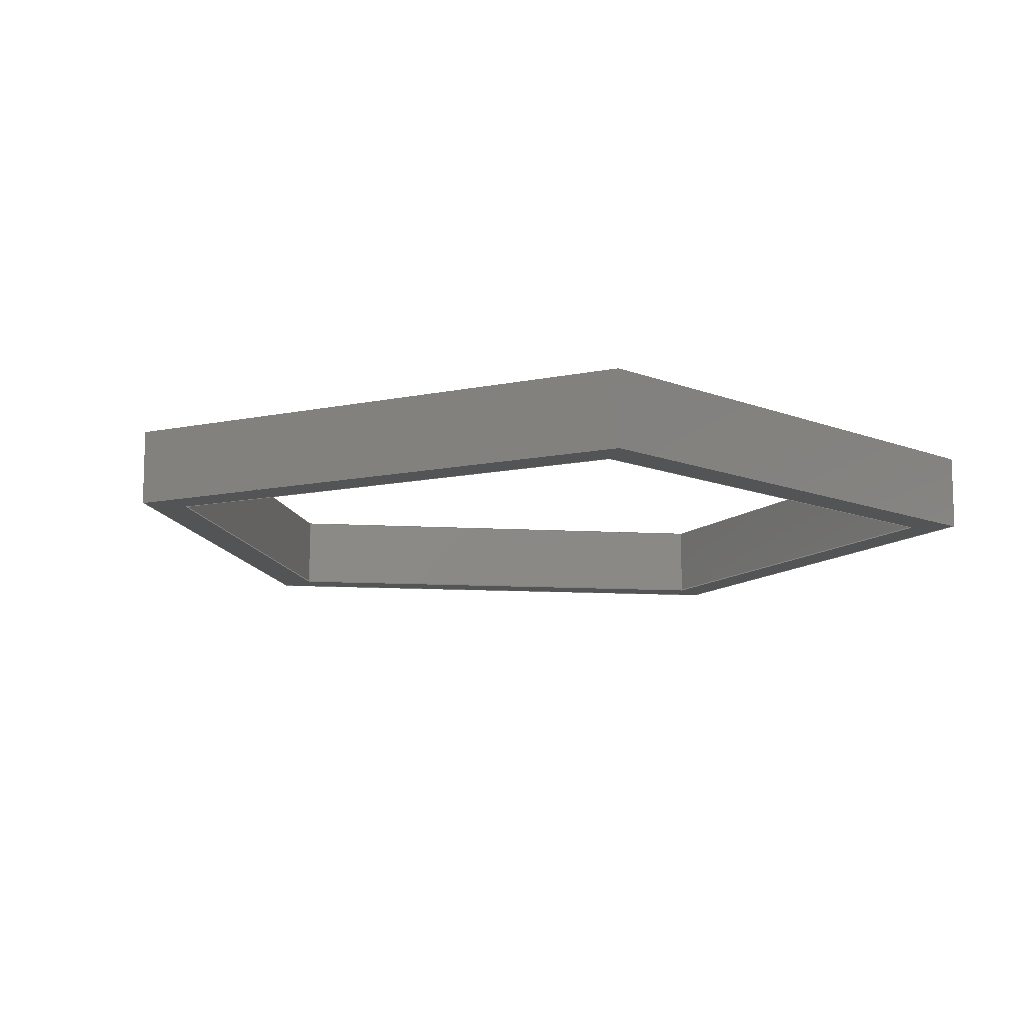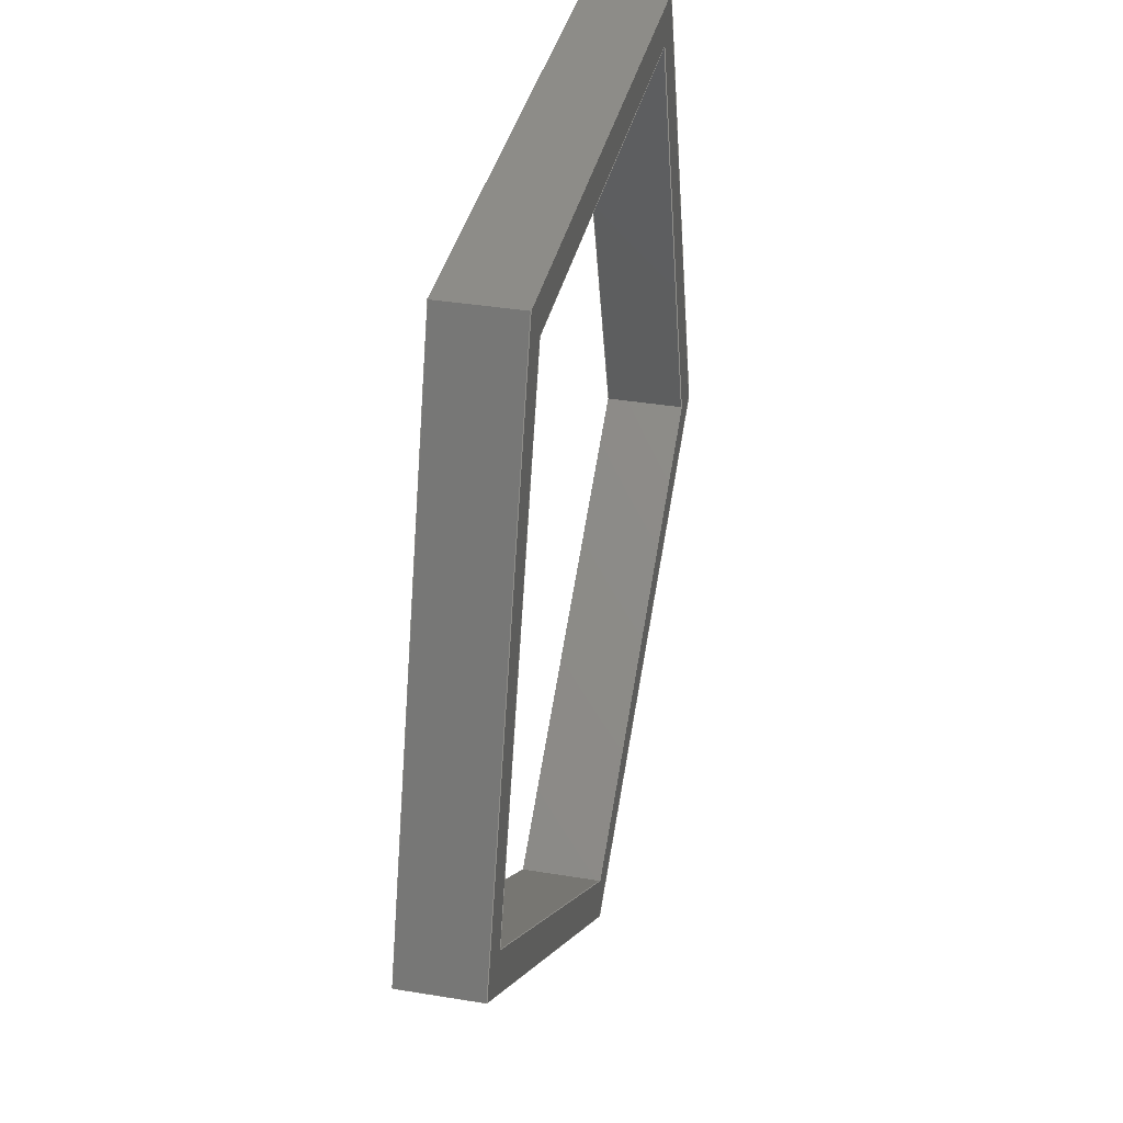
<metadata>
{"format":"step","ext":"step","renderer":"f3d","projection":"perspective","resolution":1024,"background":"white","views":[{"elev":-11.3,"azim":-44.4,"up":"+Y"},{"elev":36.2,"azim":-77.7,"up":"+Z"}]}
</metadata>
<code>
ISO-10303-21;
DATA;
#1=MECHANICAL_DESIGN_GEOMETRIC_PRESENTATION_REPRESENTATION('',(#4),#376);
#2=SHAPE_REPRESENTATION_RELATIONSHIP('SRR','None',#383,#3);
#3=ADVANCED_BREP_SHAPE_REPRESENTATION('',(#5),#375);
#4=STYLED_ITEM('',(#393),#5);
#5=MANIFOLD_SOLID_BREP('Body1',#228);
#6=FACE_BOUND('',#31,.T.);
#7=FACE_BOUND('',#33,.T.);
#8=FACE_OUTER_BOUND('',#20,.T.);
#9=FACE_OUTER_BOUND('',#21,.T.);
#10=FACE_OUTER_BOUND('',#22,.T.);
#11=FACE_OUTER_BOUND('',#23,.T.);
#12=FACE_OUTER_BOUND('',#24,.T.);
#13=FACE_OUTER_BOUND('',#25,.T.);
#14=FACE_OUTER_BOUND('',#26,.T.);
#15=FACE_OUTER_BOUND('',#27,.T.);
#16=FACE_OUTER_BOUND('',#28,.T.);
#17=FACE_OUTER_BOUND('',#29,.T.);
#18=FACE_OUTER_BOUND('',#30,.T.);
#19=FACE_OUTER_BOUND('',#32,.T.);
#20=EDGE_LOOP('',(#144,#145,#146,#147));
#21=EDGE_LOOP('',(#148,#149,#150,#151));
#22=EDGE_LOOP('',(#152,#153,#154,#155));
#23=EDGE_LOOP('',(#156,#157,#158,#159));
#24=EDGE_LOOP('',(#160,#161,#162,#163));
#25=EDGE_LOOP('',(#164,#165,#166,#167));
#26=EDGE_LOOP('',(#168,#169,#170,#171));
#27=EDGE_LOOP('',(#172,#173,#174,#175));
#28=EDGE_LOOP('',(#176,#177,#178,#179));
#29=EDGE_LOOP('',(#180,#181,#182,#183));
#30=EDGE_LOOP('',(#184,#185,#186,#187,#188));
#31=EDGE_LOOP('',(#189,#190,#191,#192,#193));
#32=EDGE_LOOP('',(#194,#195,#196,#197,#198));
#33=EDGE_LOOP('',(#199,#200,#201,#202,#203));
#34=LINE('',#314,#64);
#35=LINE('',#316,#65);
#36=LINE('',#318,#66);
#37=LINE('',#319,#67);
#38=LINE('',#322,#68);
#39=LINE('',#324,#69);
#40=LINE('',#325,#70);
#41=LINE('',#328,#71);
#42=LINE('',#330,#72);
#43=LINE('',#331,#73);
#44=LINE('',#334,#74);
#45=LINE('',#336,#75);
#46=LINE('',#337,#76);
#47=LINE('',#339,#77);
#48=LINE('',#340,#78);
#49=LINE('',#344,#79);
#50=LINE('',#346,#80);
#51=LINE('',#348,#81);
#52=LINE('',#349,#82);
#53=LINE('',#352,#83);
#54=LINE('',#354,#84);
#55=LINE('',#355,#85);
#56=LINE('',#358,#86);
#57=LINE('',#360,#87);
#58=LINE('',#361,#88);
#59=LINE('',#364,#89);
#60=LINE('',#366,#90);
#61=LINE('',#367,#91);
#62=LINE('',#369,#92);
#63=LINE('',#370,#93);
#64=VECTOR('',#258,1);
#65=VECTOR('',#259,1);
#66=VECTOR('',#260,1);
#67=VECTOR('',#261,1);
#68=VECTOR('',#264,1);
#69=VECTOR('',#265,1);
#70=VECTOR('',#266,1);
#71=VECTOR('',#269,1);
#72=VECTOR('',#270,1);
#73=VECTOR('',#271,1);
#74=VECTOR('',#274,1);
#75=VECTOR('',#275,1);
#76=VECTOR('',#276,1);
#77=VECTOR('',#279,1);
#78=VECTOR('',#280,1);
#79=VECTOR('',#283,1);
#80=VECTOR('',#284,1);
#81=VECTOR('',#285,1);
#82=VECTOR('',#286,1);
#83=VECTOR('',#289,1);
#84=VECTOR('',#290,1);
#85=VECTOR('',#291,1);
#86=VECTOR('',#294,1);
#87=VECTOR('',#295,1);
#88=VECTOR('',#296,1);
#89=VECTOR('',#299,1);
#90=VECTOR('',#300,1);
#91=VECTOR('',#301,1);
#92=VECTOR('',#304,1);
#93=VECTOR('',#305,1);
#94=VERTEX_POINT('',#312);
#95=VERTEX_POINT('',#313);
#96=VERTEX_POINT('',#315);
#97=VERTEX_POINT('',#317);
#98=VERTEX_POINT('',#321);
#99=VERTEX_POINT('',#323);
#100=VERTEX_POINT('',#327);
#101=VERTEX_POINT('',#329);
#102=VERTEX_POINT('',#333);
#103=VERTEX_POINT('',#335);
#104=VERTEX_POINT('',#342);
#105=VERTEX_POINT('',#343);
#106=VERTEX_POINT('',#345);
#107=VERTEX_POINT('',#347);
#108=VERTEX_POINT('',#351);
#109=VERTEX_POINT('',#353);
#110=VERTEX_POINT('',#357);
#111=VERTEX_POINT('',#359);
#112=VERTEX_POINT('',#363);
#113=VERTEX_POINT('',#365);
#114=EDGE_CURVE('',#94,#95,#34,.T.);
#115=EDGE_CURVE('',#95,#96,#35,.T.);
#116=EDGE_CURVE('',#97,#96,#36,.T.);
#117=EDGE_CURVE('',#94,#97,#37,.T.);
#118=EDGE_CURVE('',#98,#94,#38,.T.);
#119=EDGE_CURVE('',#99,#97,#39,.T.);
#120=EDGE_CURVE('',#98,#99,#40,.T.);
#121=EDGE_CURVE('',#100,#98,#41,.T.);
#122=EDGE_CURVE('',#101,#99,#42,.T.);
#123=EDGE_CURVE('',#100,#101,#43,.T.);
#124=EDGE_CURVE('',#102,#100,#44,.T.);
#125=EDGE_CURVE('',#103,#101,#45,.T.);
#126=EDGE_CURVE('',#102,#103,#46,.T.);
#127=EDGE_CURVE('',#95,#102,#47,.T.);
#128=EDGE_CURVE('',#96,#103,#48,.T.);
#129=EDGE_CURVE('',#104,#105,#49,.T.);
#130=EDGE_CURVE('',#105,#106,#50,.T.);
#131=EDGE_CURVE('',#107,#106,#51,.T.);
#132=EDGE_CURVE('',#104,#107,#52,.T.);
#133=EDGE_CURVE('',#108,#104,#53,.T.);
#134=EDGE_CURVE('',#109,#107,#54,.T.);
#135=EDGE_CURVE('',#108,#109,#55,.T.);
#136=EDGE_CURVE('',#110,#108,#56,.T.);
#137=EDGE_CURVE('',#111,#109,#57,.T.);
#138=EDGE_CURVE('',#110,#111,#58,.T.);
#139=EDGE_CURVE('',#112,#110,#59,.T.);
#140=EDGE_CURVE('',#113,#111,#60,.T.);
#141=EDGE_CURVE('',#112,#113,#61,.T.);
#142=EDGE_CURVE('',#105,#112,#62,.T.);
#143=EDGE_CURVE('',#106,#113,#63,.T.);
#144=ORIENTED_EDGE('',*,*,#114,.T.);
#145=ORIENTED_EDGE('',*,*,#115,.T.);
#146=ORIENTED_EDGE('',*,*,#116,.F.);
#147=ORIENTED_EDGE('',*,*,#117,.F.);
#148=ORIENTED_EDGE('',*,*,#118,.T.);
#149=ORIENTED_EDGE('',*,*,#117,.T.);
#150=ORIENTED_EDGE('',*,*,#119,.F.);
#151=ORIENTED_EDGE('',*,*,#120,.F.);
#152=ORIENTED_EDGE('',*,*,#121,.T.);
#153=ORIENTED_EDGE('',*,*,#120,.T.);
#154=ORIENTED_EDGE('',*,*,#122,.F.);
#155=ORIENTED_EDGE('',*,*,#123,.F.);
#156=ORIENTED_EDGE('',*,*,#124,.T.);
#157=ORIENTED_EDGE('',*,*,#123,.T.);
#158=ORIENTED_EDGE('',*,*,#125,.F.);
#159=ORIENTED_EDGE('',*,*,#126,.F.);
#160=ORIENTED_EDGE('',*,*,#127,.T.);
#161=ORIENTED_EDGE('',*,*,#126,.T.);
#162=ORIENTED_EDGE('',*,*,#128,.F.);
#163=ORIENTED_EDGE('',*,*,#115,.F.);
#164=ORIENTED_EDGE('',*,*,#129,.T.);
#165=ORIENTED_EDGE('',*,*,#130,.T.);
#166=ORIENTED_EDGE('',*,*,#131,.F.);
#167=ORIENTED_EDGE('',*,*,#132,.F.);
#168=ORIENTED_EDGE('',*,*,#133,.T.);
#169=ORIENTED_EDGE('',*,*,#132,.T.);
#170=ORIENTED_EDGE('',*,*,#134,.F.);
#171=ORIENTED_EDGE('',*,*,#135,.F.);
#172=ORIENTED_EDGE('',*,*,#136,.T.);
#173=ORIENTED_EDGE('',*,*,#135,.T.);
#174=ORIENTED_EDGE('',*,*,#137,.F.);
#175=ORIENTED_EDGE('',*,*,#138,.F.);
#176=ORIENTED_EDGE('',*,*,#139,.T.);
#177=ORIENTED_EDGE('',*,*,#138,.T.);
#178=ORIENTED_EDGE('',*,*,#140,.F.);
#179=ORIENTED_EDGE('',*,*,#141,.F.);
#180=ORIENTED_EDGE('',*,*,#142,.T.);
#181=ORIENTED_EDGE('',*,*,#141,.T.);
#182=ORIENTED_EDGE('',*,*,#143,.F.);
#183=ORIENTED_EDGE('',*,*,#130,.F.);
#184=ORIENTED_EDGE('',*,*,#143,.T.);
#185=ORIENTED_EDGE('',*,*,#140,.T.);
#186=ORIENTED_EDGE('',*,*,#137,.T.);
#187=ORIENTED_EDGE('',*,*,#134,.T.);
#188=ORIENTED_EDGE('',*,*,#131,.T.);
#189=ORIENTED_EDGE('',*,*,#128,.T.);
#190=ORIENTED_EDGE('',*,*,#125,.T.);
#191=ORIENTED_EDGE('',*,*,#122,.T.);
#192=ORIENTED_EDGE('',*,*,#119,.T.);
#193=ORIENTED_EDGE('',*,*,#116,.T.);
#194=ORIENTED_EDGE('',*,*,#142,.F.);
#195=ORIENTED_EDGE('',*,*,#129,.F.);
#196=ORIENTED_EDGE('',*,*,#133,.F.);
#197=ORIENTED_EDGE('',*,*,#136,.F.);
#198=ORIENTED_EDGE('',*,*,#139,.F.);
#199=ORIENTED_EDGE('',*,*,#127,.F.);
#200=ORIENTED_EDGE('',*,*,#114,.F.);
#201=ORIENTED_EDGE('',*,*,#118,.F.);
#202=ORIENTED_EDGE('',*,*,#121,.F.);
#203=ORIENTED_EDGE('',*,*,#124,.F.);
#204=PLANE('',#242);
#205=PLANE('',#243);
#206=PLANE('',#244);
#207=PLANE('',#245);
#208=PLANE('',#246);
#209=PLANE('',#247);
#210=PLANE('',#248);
#211=PLANE('',#249);
#212=PLANE('',#250);
#213=PLANE('',#251);
#214=PLANE('',#252);
#215=PLANE('',#253);
#216=ADVANCED_FACE('',(#8),#204,.T.);
#217=ADVANCED_FACE('',(#9),#205,.T.);
#218=ADVANCED_FACE('',(#10),#206,.T.);
#219=ADVANCED_FACE('',(#11),#207,.T.);
#220=ADVANCED_FACE('',(#12),#208,.T.);
#221=ADVANCED_FACE('',(#13),#209,.T.);
#222=ADVANCED_FACE('',(#14),#210,.T.);
#223=ADVANCED_FACE('',(#15),#211,.T.);
#224=ADVANCED_FACE('',(#16),#212,.T.);
#225=ADVANCED_FACE('',(#17),#213,.T.);
#226=ADVANCED_FACE('',(#18,#6),#214,.T.);
#227=ADVANCED_FACE('',(#19,#7),#215,.F.);
#228=CLOSED_SHELL('',(#216,#217,#218,#219,#220,#221,#222,#223,#224,#225,
#226,#227));
#229=DERIVED_UNIT_ELEMENT(#231,1);
#230=DERIVED_UNIT_ELEMENT(#378,3);
#231=(
MASS_UNIT()
NAMED_UNIT(*)
SI_UNIT(.KILO.,.GRAM.)
);
#232=DERIVED_UNIT((#229,#230));
#233=MEASURE_REPRESENTATION_ITEM('density measure',
POSITIVE_RATIO_MEASURE(7850),#232);
#234=PROPERTY_DEFINITION_REPRESENTATION(#239,#236);
#235=PROPERTY_DEFINITION_REPRESENTATION(#240,#237);
#236=REPRESENTATION('material name',(#238),#375);
#237=REPRESENTATION('density',(#233),#375);
#238=DESCRIPTIVE_REPRESENTATION_ITEM('Steel','Steel');
#239=PROPERTY_DEFINITION('material property','material name',#385);
#240=PROPERTY_DEFINITION('material property','density of part',#385);
#241=AXIS2_PLACEMENT_3D('placement',#310,#254,#255);
#242=AXIS2_PLACEMENT_3D('',#311,#256,#257);
#243=AXIS2_PLACEMENT_3D('',#320,#262,#263);
#244=AXIS2_PLACEMENT_3D('',#326,#267,#268);
#245=AXIS2_PLACEMENT_3D('',#332,#272,#273);
#246=AXIS2_PLACEMENT_3D('',#338,#277,#278);
#247=AXIS2_PLACEMENT_3D('',#341,#281,#282);
#248=AXIS2_PLACEMENT_3D('',#350,#287,#288);
#249=AXIS2_PLACEMENT_3D('',#356,#292,#293);
#250=AXIS2_PLACEMENT_3D('',#362,#297,#298);
#251=AXIS2_PLACEMENT_3D('',#368,#302,#303);
#252=AXIS2_PLACEMENT_3D('',#371,#306,#307);
#253=AXIS2_PLACEMENT_3D('',#372,#308,#309);
#254=DIRECTION('axis',(0,0,1));
#255=DIRECTION('refdir',(1,0,0));
#256=DIRECTION('center_axis',(-0.9511,0,-0.309));
#257=DIRECTION('ref_axis',(-0.309,0,0.9511));
#258=DIRECTION('',(-0.309,0,0.9511));
#259=DIRECTION('',(0,1,0));
#260=DIRECTION('',(-0.309,0,0.9511));
#261=DIRECTION('',(0,1,0));
#262=DIRECTION('center_axis',(-0.5878,0,0.809));
#263=DIRECTION('ref_axis',(0.809,0,0.5878));
#264=DIRECTION('',(0.809,0,0.5878));
#265=DIRECTION('',(0.809,0,0.5878));
#266=DIRECTION('',(0,1,0));
#267=DIRECTION('center_axis',(0.5878,0,0.809));
#268=DIRECTION('ref_axis',(0.809,0,-0.5878));
#269=DIRECTION('',(0.809,0,-0.5878));
#270=DIRECTION('',(0.809,0,-0.5878));
#271=DIRECTION('',(0,1,0));
#272=DIRECTION('center_axis',(0.9511,0,-0.309));
#273=DIRECTION('ref_axis',(-0.309,0,-0.9511));
#274=DIRECTION('',(-0.309,0,-0.9511));
#275=DIRECTION('',(-0.309,0,-0.9511));
#276=DIRECTION('',(0,1,0));
#277=DIRECTION('center_axis',(4.075e-16,0,-1));
#278=DIRECTION('ref_axis',(-1,0,-4.075e-16));
#279=DIRECTION('',(-1,0,-4.075e-16));
#280=DIRECTION('',(-1,0,-4.075e-16));
#281=DIRECTION('center_axis',(-0.9511,0,0.309));
#282=DIRECTION('ref_axis',(0.309,0,0.9511));
#283=DIRECTION('',(0.309,0,0.9511));
#284=DIRECTION('',(0,1,0));
#285=DIRECTION('',(0.309,0,0.9511));
#286=DIRECTION('',(0,1,0));
#287=DIRECTION('center_axis',(-0.5878,0,-0.809));
#288=DIRECTION('ref_axis',(-0.809,0,0.5878));
#289=DIRECTION('',(-0.809,0,0.5878));
#290=DIRECTION('',(-0.809,0,0.5878));
#291=DIRECTION('',(0,1,0));
#292=DIRECTION('center_axis',(0.5878,0,-0.809));
#293=DIRECTION('ref_axis',(-0.809,0,-0.5878));
#294=DIRECTION('',(-0.809,0,-0.5878));
#295=DIRECTION('',(-0.809,0,-0.5878));
#296=DIRECTION('',(0,1,0));
#297=DIRECTION('center_axis',(0.9511,0,0.309));
#298=DIRECTION('ref_axis',(0.309,0,-0.9511));
#299=DIRECTION('',(0.309,0,-0.9511));
#300=DIRECTION('',(0.309,0,-0.9511));
#301=DIRECTION('',(0,1,0));
#302=DIRECTION('center_axis',(-3.667e-16,0,1));
#303=DIRECTION('ref_axis',(1,0,3.667e-16));
#304=DIRECTION('',(1,0,3.667e-16));
#305=DIRECTION('',(1,0,3.667e-16));
#306=DIRECTION('center_axis',(0,1,0));
#307=DIRECTION('ref_axis',(0,0,1));
#308=DIRECTION('center_axis',(0,1,0));
#309=DIRECTION('ref_axis',(1,0,0));
#310=CARTESIAN_POINT('',(0,0,0));
#311=CARTESIAN_POINT('Origin',(10.58,0,-3.438));
#312=CARTESIAN_POINT('',(10.58,0,-3.438));
#313=CARTESIAN_POINT('',(6.539,0,9));
#314=CARTESIAN_POINT('',(6.539,0,9));
#315=CARTESIAN_POINT('',(6.539,2,9));
#316=CARTESIAN_POINT('',(6.539,0,9));
#317=CARTESIAN_POINT('',(10.58,2,-3.438));
#318=CARTESIAN_POINT('',(6.539,2,9));
#319=CARTESIAN_POINT('',(10.58,0,-3.438));
#320=CARTESIAN_POINT('Origin',(5.329e-15,0,-11.12));
#321=CARTESIAN_POINT('',(5.329e-15,0,-11.12));
#322=CARTESIAN_POINT('',(10.58,0,-3.438));
#323=CARTESIAN_POINT('',(5.329e-15,2,-11.12));
#324=CARTESIAN_POINT('',(10.58,2,-3.438));
#325=CARTESIAN_POINT('',(5.329e-15,0,-11.12));
#326=CARTESIAN_POINT('Origin',(-10.58,0,-3.438));
#327=CARTESIAN_POINT('',(-10.58,0,-3.438));
#328=CARTESIAN_POINT('',(5.329e-15,0,-11.12));
#329=CARTESIAN_POINT('',(-10.58,2,-3.438));
#330=CARTESIAN_POINT('',(5.329e-15,2,-11.12));
#331=CARTESIAN_POINT('',(-10.58,0,-3.438));
#332=CARTESIAN_POINT('Origin',(-6.539,0,9));
#333=CARTESIAN_POINT('',(-6.539,0,9));
#334=CARTESIAN_POINT('',(-10.58,0,-3.438));
#335=CARTESIAN_POINT('',(-6.539,2,9));
#336=CARTESIAN_POINT('',(-10.58,2,-3.438));
#337=CARTESIAN_POINT('',(-6.539,0,9));
#338=CARTESIAN_POINT('Origin',(6.539,0,9));
#339=CARTESIAN_POINT('',(-6.539,0,9));
#340=CARTESIAN_POINT('',(-6.539,2,9));
#341=CARTESIAN_POINT('Origin',(-11.76,0,-3.82));
#342=CARTESIAN_POINT('',(-11.76,0,-3.82));
#343=CARTESIAN_POINT('',(-7.265,0,10));
#344=CARTESIAN_POINT('',(-11.76,0,-3.82));
#345=CARTESIAN_POINT('',(-7.265,2,10));
#346=CARTESIAN_POINT('',(-7.265,0,10));
#347=CARTESIAN_POINT('',(-11.76,2,-3.82));
#348=CARTESIAN_POINT('',(-11.76,2,-3.82));
#349=CARTESIAN_POINT('',(-11.76,0,-3.82));
#350=CARTESIAN_POINT('Origin',(4.441e-15,0,-12.36));
#351=CARTESIAN_POINT('',(4.441e-15,0,-12.36));
#352=CARTESIAN_POINT('',(4.441e-15,0,-12.36));
#353=CARTESIAN_POINT('',(4.441e-15,2,-12.36));
#354=CARTESIAN_POINT('',(4.441e-15,2,-12.36));
#355=CARTESIAN_POINT('',(4.441e-15,0,-12.36));
#356=CARTESIAN_POINT('Origin',(11.76,0,-3.82));
#357=CARTESIAN_POINT('',(11.76,0,-3.82));
#358=CARTESIAN_POINT('',(11.76,0,-3.82));
#359=CARTESIAN_POINT('',(11.76,2,-3.82));
#360=CARTESIAN_POINT('',(11.76,2,-3.82));
#361=CARTESIAN_POINT('',(11.76,0,-3.82));
#362=CARTESIAN_POINT('Origin',(7.265,0,10));
#363=CARTESIAN_POINT('',(7.265,0,10));
#364=CARTESIAN_POINT('',(7.265,0,10));
#365=CARTESIAN_POINT('',(7.265,2,10));
#366=CARTESIAN_POINT('',(7.265,2,10));
#367=CARTESIAN_POINT('',(7.265,0,10));
#368=CARTESIAN_POINT('Origin',(-7.265,0,10));
#369=CARTESIAN_POINT('',(-7.265,0,10));
#370=CARTESIAN_POINT('',(-7.265,2,10));
#371=CARTESIAN_POINT('Origin',(1.776e-15,2,-1.18));
#372=CARTESIAN_POINT('Origin',(1.776e-15,0,-1.18));
#373=UNCERTAINTY_MEASURE_WITH_UNIT(LENGTH_MEASURE(0.001),#377,
'DISTANCE_ACCURACY_VALUE',
'Maximum model space distance between geometric entities at asserted c
onnectivities');
#374=UNCERTAINTY_MEASURE_WITH_UNIT(LENGTH_MEASURE(0.001),#377,
'DISTANCE_ACCURACY_VALUE',
'Maximum model space distance between geometric entities at asserted c
onnectivities');
#375=(
GEOMETRIC_REPRESENTATION_CONTEXT(3)
GLOBAL_UNCERTAINTY_ASSIGNED_CONTEXT((#373))
GLOBAL_UNIT_ASSIGNED_CONTEXT((#377,#379,#380))
REPRESENTATION_CONTEXT('','3D')
);
#376=(
GEOMETRIC_REPRESENTATION_CONTEXT(3)
GLOBAL_UNCERTAINTY_ASSIGNED_CONTEXT((#374))
GLOBAL_UNIT_ASSIGNED_CONTEXT((#377,#379,#380))
REPRESENTATION_CONTEXT('','3D')
);
#377=(
LENGTH_UNIT()
NAMED_UNIT(*)
SI_UNIT(.CENTI.,.METRE.)
);
#378=(
LENGTH_UNIT()
NAMED_UNIT(*)
SI_UNIT($,.METRE.)
);
#379=(
NAMED_UNIT(*)
PLANE_ANGLE_UNIT()
SI_UNIT($,.RADIAN.)
);
#380=(
NAMED_UNIT(*)
SI_UNIT($,.STERADIAN.)
SOLID_ANGLE_UNIT()
);
#381=SHAPE_DEFINITION_REPRESENTATION(#382,#383);
#382=PRODUCT_DEFINITION_SHAPE('',$,#385);
#383=SHAPE_REPRESENTATION('',(#241),#375);
#384=PRODUCT_DEFINITION_CONTEXT('part definition',#389,'design');
#385=PRODUCT_DEFINITION('podstawa wystaj\X2\0105\X0\ca',
'podstawa wystaj\X2\0105\X0\ca v4',#386,#384);
#386=PRODUCT_DEFINITION_FORMATION('',$,#391);
#387=PRODUCT_RELATED_PRODUCT_CATEGORY('podstawa wystaj\X2\0105\X0\ca v
4','podstawa wystaj\X2\0105\X0\ca v4',(#391));
#388=APPLICATION_PROTOCOL_DEFINITION('international standard',
'automotive_design',2009,#389);
#389=APPLICATION_CONTEXT(
'Core Data for Automotive Mechanical Design Process');
#390=PRODUCT_CONTEXT('part definition',#389,'mechanical');
#391=PRODUCT('podstawa wystaj\X2\0105\X0\ca','podstawa wystaj\X2\0105\X0\c
a v4',$,(#390));
#392=PRESENTATION_STYLE_ASSIGNMENT((#394));
#393=PRESENTATION_STYLE_ASSIGNMENT((#395));
#394=SURFACE_STYLE_USAGE(.BOTH.,#396);
#395=SURFACE_STYLE_USAGE(.BOTH.,#397);
#396=SURFACE_SIDE_STYLE('',(#398));
#397=SURFACE_SIDE_STYLE('',(#399));
#398=SURFACE_STYLE_FILL_AREA(#400);
#399=SURFACE_STYLE_FILL_AREA(#401);
#400=FILL_AREA_STYLE('Steel - Satin',(#402));
#401=FILL_AREA_STYLE('3D Ash - Painted',(#403));
#402=FILL_AREA_STYLE_COLOUR('Steel - Satin',#404);
#403=FILL_AREA_STYLE_COLOUR('3D Ash - Painted',#405);
#404=COLOUR_RGB('Steel - Satin',0.6275,0.6275,0.6275);
#405=COLOUR_RGB('3D Ash - Painted',0.3333,0.2196,
0.7686);
ENDSEC;
END-ISO-10303-21;

</code>
